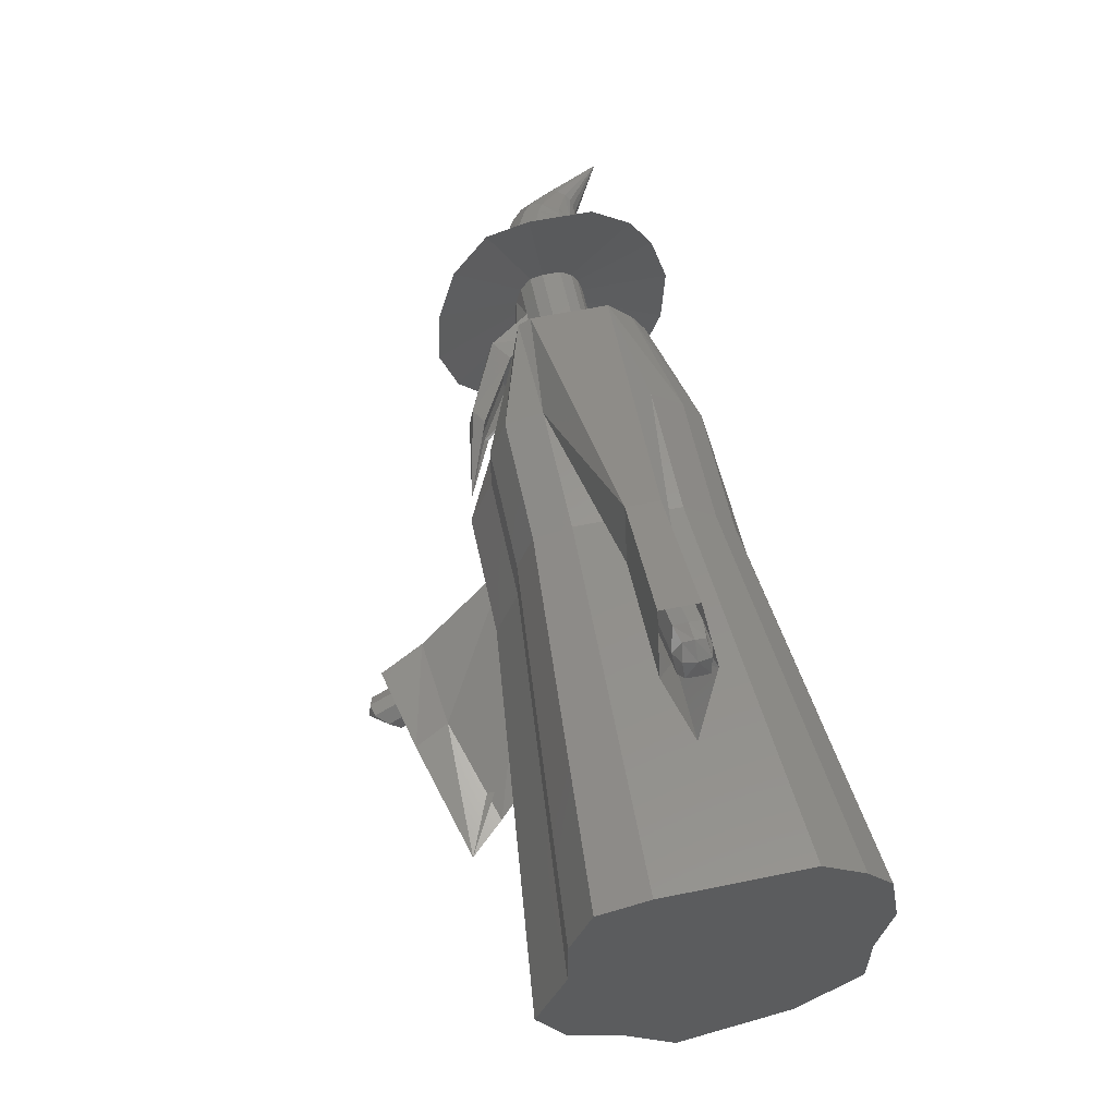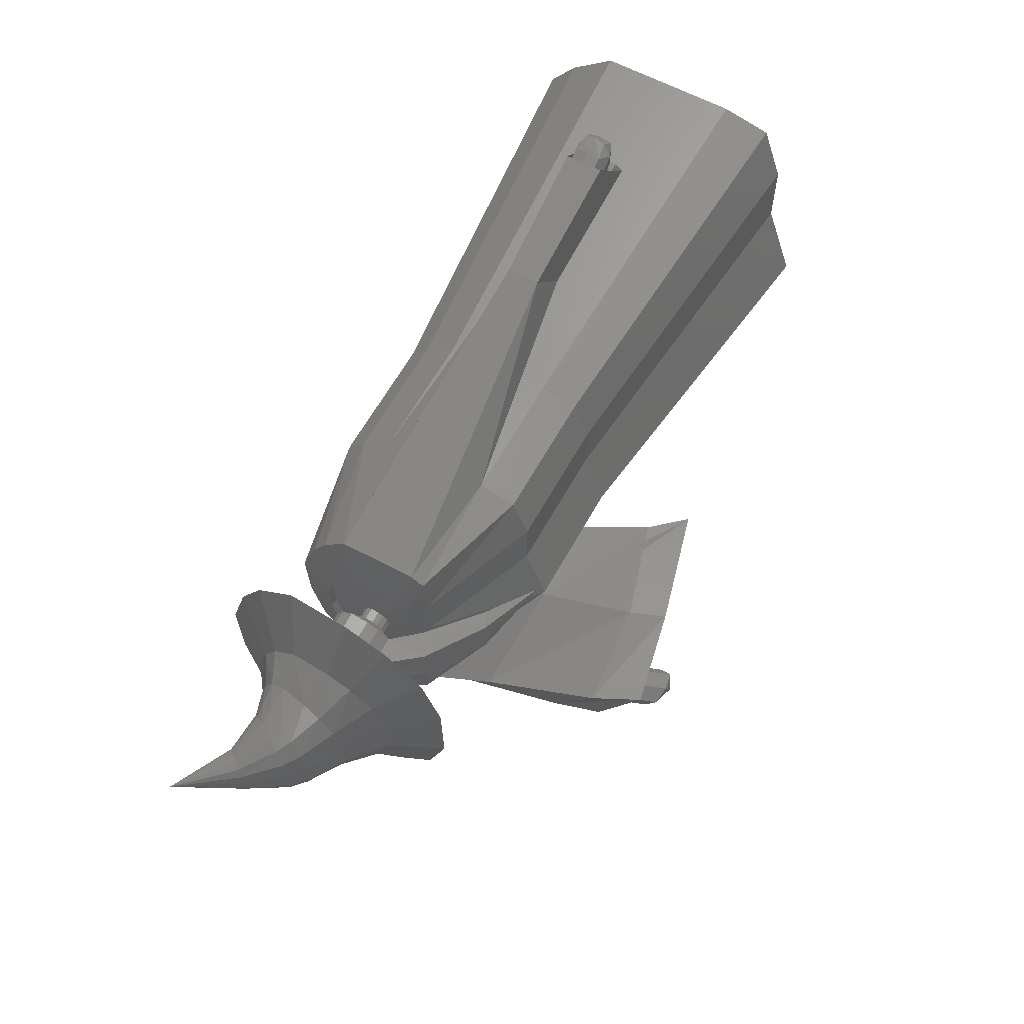
<metadata>
{"format":"stl","ext":"stl","renderer":"f3d","projection":"perspective","resolution":1024,"background":"white","views":[{"elev":58.7,"azim":-102.0,"up":"+Y"},{"elev":61.2,"azim":118.7,"up":"+Y"}]}
</metadata>
<code>
# stl→obj: 368 verts, 732 faces
v -3.512e-15 10.52 15.82
v -3.034e-15 13.31 13.66
v -3.742e-15 4.591 16.85
v -2.239e-15 16.25 10.08
v 3.083e-16 16.25 -1.389
v 1.201e-15 15.34 -5.408
v 1.582e-15 10.52 -7.124
v 1.582e-15 4.781 -7.124
v 2.119e-15 -1.933 -9.545
v 1.582e-15 -6.689 -7.124
v 6.873e-16 -8.984 -3.095
v -3.364e-16 -13.53 1.515
v -1.357e-15 -12.4 6.111
v -2.377e-15 -11.27 10.71
v -3.512e-15 -0.9541 15.82
v -3.512e-15 -6.689 15.82
v 31.46 10.8 11.1
v 31.46 8.734 12.69
v 31.46 4.634 13.89
v 31.46 0.2386 12.69
v 31.46 -4.009 12.69
v 31.46 -7.401 8.907
v 36.44 -8.237 5.503
v 31.46 -9.074 2.099
v 31.46 -5.709 -1.315
v 31.46 -4.009 -4.299
v 31.46 -0.4867 -6.092
v 31.46 4.486 -4.299
v 31.46 8.734 -4.299
v 31.46 12.31 -3.028
v 31.46 12.98 -0.05131
v 31.46 12.98 8.444
v 31.46 12.98 4.196
v 42.03 8.734 12.69
v 42.03 10.8 11.1
v 42.03 12.98 8.444
v 42.03 4.994 13.58
v 42.03 -0.1508 13.87
v 42.03 -4.009 12.69
v 42.03 -7.401 8.907
v 35.76 -18.6 1.194
v 29.17 -14.54 -0.6425
v 36.56 -13.28 -3.305
v 42.03 -9.074 2.099
v 42.03 -5.709 -1.315
v 42.03 -4.009 -4.299
v 42.03 -0.4867 -6.092
v 42.03 4.486 -4.299
v 42.03 8.734 -4.299
v 42.03 12.31 -3.028
v 42.03 12.98 -0.05131
v 21.77 14.67 4.178
v 51.67 12.2 7.218
v 51.67 10.2 9.175
v 51.67 4.688 11.67
v 51.67 8.306 10.35
v 24.57 18.11 5.959
v 51.67 0.4578 11.41
v 51.67 -3.366 10.35
v 45.53 -18.91 0.874
v 51.67 -6.472 7.559
v 32.04 -22.65 -5.749
v 23.27 -17.89 -7.672
v 46.08 -15.12 -2.712
v 32.69 -17.01 -10.48
v 51.67 -8.005 2.537
v 51.67 -4.922 0.5188
v 51.67 -3.366 -0.4788
v 51.67 -0.1394 -1.078
v 51.67 4.416 -0.4788
v 51.67 8.306 -0.4788
v 51.67 11.58 -0.05387
v 24.57 18.11 2.396
v 51.67 12.2 0.9414
v 27.37 21.04 2.817
v 10.47 16.73 4.18
v 52.77 7.608 7.18
v 52.77 8.825 5.986
v 27.37 21.04 5.445
v 52.77 6.451 7.898
v 52.77 4.243 8.703
v 13.71 20.72 6.245
v 52.77 1.662 8.546
v 52.77 -0.6711 7.898
v 52.77 -2.567 6.194
v 41.6 -18.5 -11.18
v 41.8 -23.35 -7.428
v 30.71 -23.23 -8.715
v 20.49 -18.04 -10.66
v 31.23 -17.46 -13.53
v 52.77 -3.502 3.129
v 52.77 -1.621 1.592
v 52.77 -0.6711 0.6236
v 52.77 1.298 0.2578
v 52.77 4.077 0.6236
v 52.77 6.451 0.6236
v 52.77 8.449 0.883
v 52.77 8.825 2.161
v 16.97 24.12 2.602
v 13.71 20.72 2.115
v 16.97 24.12 5.649
v 17.2 16.31 4.175
v 52.09 8.825 5.986
v 52.09 8.825 2.161
v 52.09 7.608 7.18
v 52.09 6.451 7.898
v 52.09 4.243 8.703
v 52.09 1.662 8.546
v 19.1 21.13 5.599
v 18.46 19.26 5.33
v 52.09 -0.6711 7.898
v 52.09 -2.567 6.194
v 52.09 -3.502 3.129
v 39.53 -18.67 -15.17
v 40.28 -24.21 -11.37
v 39.46 -21.31 -5.785
v 37.1 -20.7 -4.662
v 30.48 -16.83 -5.136
v 37.5 -18.01 -6.957
v 40.01 -18.47 -8.242
v 52.09 -1.621 1.592
v 52.09 -0.6711 0.6236
v 52.09 1.298 0.2578
v 52.09 4.077 0.6236
v 52.09 6.451 0.6236
v 52.09 8.449 0.883
v 20.43 22.55 4.132
v 20.58 22.16 3.087
v 19.1 21.13 2.708
v 18.46 19.26 3.015
v 20.58 22.16 5.184
v 18.97 18.73 4.174
v 52.72 4.633 4.904
v 52.72 4.914 4.495
v 52.75 4.879 3.847
v 52.72 4.255 5.145
v 52.72 3.66 5.324
v 52.72 2.964 5.295
v 52.72 2.317 5.081
v 13.7 20.92 5.608
v 14.34 22.79 5.877
v 52.72 1.817 4.593
v 52.72 1.633 3.867
v 42.89 -18.17 -5.93
v 42.88 -19.5 -5.251
v 42.54 -20.55 -3.72
v 39.5 -21.51 -6.591
v 41.05 -21.71 -6.898
v 38.04 -20.73 -6.638
v 37.72 -19.13 -5.012
v 40.36 -19.33 -9.383
v 38.87 -18.83 -9.105
v 38.44 -20 -7.89
v 41.35 -19.62 -8.838
v 52.72 1.987 3.376
v 52.72 2.341 3.011
v 52.72 2.896 2.817
v 52.7 3.641 2.853
v 52.77 4.729 3.402
v 52.73 4.273 3.036
v 15.81 23.82 5.462
v 15.67 24.21 4.41
v 15.81 23.82 3.365
v 14.34 22.79 2.987
v 13.7 20.92 3.293
v 14.21 20.38 4.452
v 53.68 4.914 4.495
v 53.71 4.879 3.847
v 53.68 4.633 4.904
v 53.68 4.255 5.145
v 53.73 4.729 3.402
v 53.68 3.66 5.324
v 53.68 2.964 5.295
v 53.68 2.317 5.081
v 53.68 1.817 4.593
v 12.86 21.68 5.434
v 13.3 23.07 5.558
v 53.68 1.633 3.867
v 53.68 1.987 3.376
v 41.49 -20.81 -7.917
v 38.42 -22.21 -9.326
v 39.79 -22.39 -9.68
v 37.14 -21.45 -9.476
v 39.66 -19.57 -11.35
v 37.51 -18.98 -11.6
v 36.99 -20.06 -10.53
v 40.08 -20.41 -11.51
v 40.27 -21.55 -10.6
v 53.68 2.341 3.011
v 53.67 2.896 2.817
v 53.65 3.641 2.853
v 53.68 4.273 3.036
v 14.33 24 5.346
v 14.25 24.21 4.498
v 14.33 24 3.643
v 13.3 23.07 3.471
v 12.94 21.45 4.53
v 12.86 21.68 3.612
v 54.71 6.813 3.601
v 54.64 6.893 5.093
v 54.63 6.246 6.036
v 54.63 5.375 6.59
v 54.75 6.468 2.576
v 54.63 4.005 7.003
v 54.63 2.4 6.936
v 54.63 0.9104 6.444
v 54.63 -0.2417 5.319
v 13.13 23.12 4.53
v 54.63 -0.6662 3.647
v 54.31 -0.299 2.705
v 37.59 -22.21 -11.56
v 36.31 -21.45 -11.71
v 39.44 -21.55 -12.84
v 38.96 -22.39 -11.92
v 36.16 -20.06 -12.76
v 36.68 -18.98 -13.84
v 38.01 -19.41 -14.05
v 39.25 -20.41 -13.74
v 54.63 2.244 1.228
v 54.63 0.9647 1.675
v 54.58 3.961 1.31
v 54.65 5.415 1.732
v 59.87 6.893 5.093
v 59.94 6.813 3.601
v 59.98 6.468 2.576
v 59.86 6.246 6.036
v 59.86 5.375 6.59
v 59.86 4.005 7.003
v 59.88 5.415 1.732
v 57.26 5.415 1.732
v 59.86 2.4 6.936
v 59.86 0.9104 6.444
v 59.86 -0.2417 5.319
v 57.24 -0.6662 3.647
v 59.86 -0.6662 3.647
v 56.99 -0.1269 2.624
v 53.29 1.121 -0.9028
v 52.48 -0.4344 -0.03471
v 36.64 -22.21 -14.14
v 35.36 -21.45 -14.29
v 35.28 -20.76 -14.81
v 38.49 -21.55 -15.41
v 38.39 -20.98 -15.86
v 38.01 -22.39 -14.49
v 35.21 -20.06 -15.33
v 35.73 -18.98 -16.41
v 37.06 -19.41 -16.62
v 38.3 -20.41 -16.32
v 53.1 3.552 -1.135
v 53.1 2.159 -1.213
v 52.89 5.733 -0.567
v 54.69 5.673 -1.703
v 59.04 14.99 2.374
v 58.8 15.27 7.438
v 58.77 13.07 10.64
v 59.17 13.82 -1.107
v 58.77 10.11 12.52
v 58.77 5.462 13.92
v 55.03 3.445 -2.112
v 57.25 3.83 0.8182
v 59.8 3.961 1.31
v 58.59 5.313 -5.402
v 58.84 10.25 -3.969
v 58.77 0.01581 13.69
v 58.77 -5.04 12.02
v 58.77 -8.95 8.204
v 58.77 -10.39 2.53
v 59.86 0.1513 2.517
v 54.98 0.1488 -1.301
v 59.86 0.9647 1.675
v 57.24 0.9647 1.675
v 48.29 1.323 -3.759
v 48.53 0.8619 -3.347
v 36.71 -21.61 -15.88
v 36.63 -20.98 -16.37
v 36.54 -20.34 -16.85
v 48.16 3.02 -3.921
v 48.16 2.048 -3.975
v 48.2 4.13 -3.643
v 49.44 4.158 -4.404
v 49.51 2.946 -4.603
v 61.49 10.39 3.03
v 61.57 9.684 0.9307
v 61.35 10.56 6.084
v 61.34 9.231 8.015
v 61.38 7.53 -0.7957
v 61.34 7.446 9.149
v 61.34 4.642 9.993
v 61.34 1.357 9.857
v 49.43 2.048 -4.722
v 54.92 2.159 -2.283
v 57.23 2.244 0.5661
v 59.85 2.244 1.228
v 58.75 -0.5123 -5.681
v 61.22 4.552 -1.66
v 61.34 -1.692 8.849
v 61.34 -4.919 3.125
v 61.34 -4.051 6.547
v 61.34 -3.246 0.8103
v 58.77 -7.616 -1.307
v 49.8 0.8619 -4.095
v 55.11 1.121 -1.973
v 58.77 -4.856 -4.164
v 43.02 1.332 -5.798
v 63.95 8.363 3.808
v 64.22 7.86 2.341
v 64.25 6.331 1.108
v 63.55 8.479 5.941
v 63.34 7.538 7.296
v 63.23 6.271 8.093
v 63.14 4.281 8.686
v 63.16 1.949 8.591
v 49.56 1.323 -4.506
v 61.32 1.039 -1.828
v 61.34 -1.581 -0.9133
v 64.23 4.217 0.4849
v 63.26 -0.2162 7.882
v 63.83 -2.508 3.859
v 63.49 -1.891 6.264
v 64.06 -1.319 2.232
v 64.24 -0.1373 1.021
v 66.7 7.041 3.48
v 66.19 7.451 4.585
v 66.98 5.792 2.512
v 65.44 7.545 6.188
v 65 6.778 7.218
v 64.75 5.743 7.825
v 64.56 4.118 8.276
v 64.59 2.214 8.203
v 64.32 1.722 0.377
v 67.09 4.066 2.015
v 64.81 0.4471 7.664
v 65.32 -0.9199 6.432
v 66.09 -1.424 4.6
v 66.6 -0.4536 3.362
v 66.99 0.5115 2.44
v 68.19 5.493 3.421
v 67.83 6.586 4.211
v 67.24 6.945 5.087
v 66.38 7.028 6.355
v 65.87 6.356 7.177
v 65.58 5.451 7.662
v 65.36 4.028 8.022
v 65.39 2.362 7.964
v 67.18 2.03 1.947
v 68.35 3.983 3.011
v 65.66 0.8147 7.533
v 66.26 -0.3819 6.549
v 67.15 -0.8227 5.086
v 67.76 0.02629 4.097
v 68.21 0.8711 3.36
v 70.42 4.473 6.186
v 70.17 5.035 6.56
v 69.79 5.219 6.96
v 69.24 5.262 7.538
v 68.91 4.917 7.916
v 68.72 4.452 8.139
v 68.57 3.721 8.306
v 68.6 2.865 8.279
v 68.44 2.2 2.966
v 70.54 3.697 5.989
v 68.77 2.07 8.08
v 69.16 1.455 7.626
v 69.75 1.229 6.952
v 70.14 1.665 6.495
v 70.43 2.099 6.156
v 73.51 3.396 11.05
v 70.59 2.782 5.973
f 1 2 3
f 3 2 4
f 3 4 5
f 3 5 6
f 3 6 7
f 3 7 8
f 3 8 9
f 3 9 10
f 3 10 11
f 3 11 12
f 3 12 13
f 3 13 14
f 15 14 16
f 3 14 15
f 1 17 2
f 1 18 17
f 1 19 18
f 3 19 1
f 3 20 19
f 3 15 20
f 16 21 20
f 15 16 20
f 16 14 21
f 21 14 22
f 14 23 22
f 14 13 23
f 13 12 23
f 23 12 24
f 24 12 25
f 12 11 25
f 25 11 26
f 11 10 26
f 26 10 9
f 26 9 27
f 28 27 9
f 28 9 8
f 8 7 28
f 28 7 29
f 29 7 6
f 30 29 6
f 5 30 6
f 31 30 5
f 32 33 4
f 4 33 31
f 4 31 5
f 2 32 4
f 2 17 32
f 18 34 35
f 17 18 35
f 35 36 17
f 17 36 32
f 37 34 18
f 19 37 18
f 19 38 37
f 19 20 38
f 38 20 21
f 38 21 39
f 21 22 40
f 39 21 40
f 22 23 40
f 40 23 41
f 23 42 41
f 23 43 42
f 23 44 43
f 23 24 44
f 24 25 45
f 44 24 45
f 25 26 46
f 45 25 46
f 27 47 26
f 26 47 46
f 48 47 28
f 28 47 27
f 29 49 28
f 28 49 48
f 50 49 30
f 30 49 29
f 51 50 31
f 31 50 30
f 33 51 31
f 33 52 51
f 36 52 33
f 32 36 33
f 35 53 36
f 35 54 53
f 34 54 35
f 34 55 56
f 37 55 34
f 34 56 54
f 36 57 52
f 36 53 57
f 37 58 55
f 38 58 37
f 38 39 58
f 39 40 59
f 39 59 58
f 40 60 61
f 40 41 60
f 59 40 61
f 41 62 60
f 41 63 62
f 41 42 63
f 42 43 63
f 64 65 43
f 44 64 43
f 43 65 63
f 66 64 44
f 66 44 67
f 44 45 67
f 67 45 68
f 68 45 46
f 68 46 47
f 68 47 69
f 70 69 47
f 70 47 48
f 48 49 70
f 70 49 71
f 71 49 50
f 72 71 50
f 51 72 50
f 52 73 51
f 74 72 51
f 75 74 51
f 75 51 73
f 57 76 52
f 76 73 52
f 53 77 78
f 54 77 53
f 53 79 57
f 74 75 53
f 53 75 79
f 53 78 74
f 54 80 77
f 56 80 54
f 55 80 56
f 55 58 81
f 55 81 80
f 82 57 79
f 82 76 57
f 58 83 81
f 58 84 83
f 58 59 84
f 59 85 84
f 59 61 85
f 61 66 85
f 61 60 66
f 60 86 64
f 60 87 86
f 60 62 87
f 66 60 64
f 62 88 87
f 62 89 88
f 62 63 89
f 63 65 89
f 64 86 65
f 65 86 90
f 65 90 89
f 91 66 67
f 85 66 91
f 92 67 68
f 91 67 92
f 93 68 94
f 94 68 69
f 92 68 93
f 94 69 70
f 70 71 95
f 95 71 96
f 95 94 70
f 97 96 71
f 97 71 72
f 98 97 72
f 98 72 74
f 75 73 99
f 99 73 100
f 76 100 73
f 78 98 74
f 79 75 101
f 101 75 99
f 76 102 100
f 82 102 76
f 103 104 98
f 78 103 98
f 103 78 105
f 105 78 77
f 105 77 106
f 106 77 80
f 82 79 101
f 106 80 107
f 107 80 81
f 81 83 107
f 107 83 108
f 82 109 110
f 82 101 109
f 82 110 102
f 83 84 108
f 108 84 111
f 84 85 111
f 111 85 112
f 85 91 112
f 112 91 113
f 86 114 90
f 87 114 86
f 87 115 114
f 87 88 115
f 116 115 88
f 117 116 88
f 117 88 89
f 117 89 118
f 118 89 119
f 119 89 90
f 119 90 120
f 120 90 114
f 113 91 92
f 121 113 92
f 92 93 121
f 121 93 122
f 122 93 94
f 123 122 94
f 124 123 94
f 95 124 94
f 124 95 96
f 125 124 96
f 126 125 96
f 97 126 96
f 104 126 97
f 98 104 97
f 127 99 128
f 128 99 129
f 129 99 100
f 101 99 127
f 130 129 100
f 102 130 100
f 101 127 131
f 101 131 109
f 102 132 130
f 110 132 102
f 103 133 134
f 105 133 103
f 103 134 104
f 135 126 104
f 134 135 104
f 105 136 133
f 106 136 105
f 107 136 106
f 107 108 137
f 107 137 136
f 108 138 137
f 108 139 138
f 108 111 139
f 140 110 109
f 140 132 110
f 141 109 131
f 141 140 109
f 111 142 139
f 111 112 142
f 112 113 142
f 143 113 121
f 142 113 143
f 144 120 114
f 145 144 114
f 145 114 115
f 146 145 115
f 146 115 116
f 117 147 116
f 146 116 148
f 116 147 148
f 117 149 147
f 117 150 149
f 117 118 150
f 150 118 119
f 119 151 152
f 119 120 151
f 150 119 153
f 119 152 153
f 120 154 151
f 144 154 120
f 155 121 122
f 143 121 155
f 156 122 157
f 157 122 123
f 155 122 156
f 157 123 124
f 158 124 125
f 158 157 124
f 159 160 125
f 159 125 126
f 160 158 125
f 135 159 126
f 161 131 127
f 161 127 162
f 162 127 128
f 163 128 129
f 162 128 163
f 163 129 164
f 130 164 129
f 165 164 130
f 166 165 130
f 166 130 132
f 141 131 161
f 140 166 132
f 167 168 134
f 134 168 135
f 169 167 133
f 133 167 134
f 136 170 169
f 133 136 169
f 168 171 135
f 135 171 159
f 137 172 170
f 136 137 170
f 137 138 173
f 172 137 173
f 138 139 174
f 173 138 174
f 139 142 175
f 174 139 175
f 140 176 166
f 141 176 140
f 141 177 176
f 141 161 177
f 142 143 178
f 175 142 178
f 143 155 179
f 178 143 179
f 144 180 154
f 145 180 144
f 145 148 180
f 146 148 145
f 147 149 181
f 147 182 148
f 147 181 182
f 148 182 180
f 149 183 181
f 149 153 183
f 150 153 149
f 152 184 185
f 152 151 184
f 153 152 186
f 152 185 186
f 151 187 184
f 154 187 151
f 153 186 183
f 154 188 187
f 180 188 154
f 155 156 189
f 179 155 189
f 157 190 156
f 156 190 189
f 191 190 158
f 158 190 157
f 192 191 160
f 160 191 158
f 171 192 159
f 159 192 160
f 161 162 193
f 177 161 193
f 194 162 163
f 193 162 194
f 194 163 195
f 195 163 164
f 196 164 165
f 195 164 196
f 197 198 165
f 197 165 166
f 198 196 165
f 176 197 166
f 168 199 171
f 200 199 168
f 200 168 167
f 201 200 167
f 201 167 169
f 202 201 169
f 202 169 170
f 202 170 172
f 199 203 171
f 171 203 192
f 204 172 173
f 204 202 172
f 204 173 205
f 205 173 206
f 206 173 174
f 206 174 207
f 207 174 175
f 207 175 178
f 176 208 197
f 177 208 176
f 177 194 208
f 177 193 194
f 178 179 209
f 207 178 209
f 179 189 210
f 209 179 210
f 180 182 188
f 181 211 182
f 181 212 211
f 181 183 212
f 182 213 188
f 182 214 213
f 182 211 214
f 183 215 212
f 183 186 215
f 186 185 216
f 184 216 185
f 184 217 216
f 184 187 217
f 186 216 215
f 187 218 217
f 188 218 187
f 188 213 218
f 189 219 220
f 189 190 219
f 189 220 210
f 191 219 190
f 192 221 191
f 191 221 219
f 192 203 222
f 192 222 221
f 208 194 195
f 208 195 196
f 208 196 198
f 197 208 198
f 223 224 200
f 200 224 199
f 224 225 199
f 199 225 203
f 226 223 201
f 201 223 200
f 202 227 226
f 201 202 226
f 204 228 227
f 202 204 227
f 225 229 203
f 203 229 230
f 203 230 222
f 204 205 231
f 228 204 231
f 205 206 232
f 231 205 232
f 206 207 233
f 232 206 233
f 207 209 234
f 233 207 235
f 235 207 234
f 209 236 234
f 209 210 236
f 210 237 238
f 210 220 237
f 210 238 236
f 211 239 214
f 211 240 239
f 211 212 240
f 212 241 240
f 212 215 241
f 213 242 243
f 214 244 242
f 213 214 242
f 213 243 218
f 214 239 244
f 215 245 241
f 215 246 245
f 215 216 246
f 216 217 246
f 217 247 246
f 218 247 217
f 218 243 248
f 218 248 247
f 220 219 237
f 219 249 250
f 221 249 219
f 219 250 237
f 221 251 249
f 222 251 221
f 222 252 251
f 222 230 252
f 224 253 225
f 254 253 224
f 254 224 223
f 255 254 223
f 255 223 226
f 225 256 229
f 225 253 256
f 257 255 226
f 257 226 227
f 257 227 228
f 258 257 228
f 258 228 231
f 230 259 252
f 230 260 259
f 230 261 260
f 230 229 261
f 229 262 261
f 229 263 262
f 229 256 263
f 258 231 264
f 264 231 265
f 265 231 232
f 265 232 266
f 266 232 233
f 266 233 235
f 266 235 267
f 235 268 267
f 234 268 235
f 234 236 268
f 236 238 269
f 236 270 268
f 236 271 270
f 236 269 271
f 238 272 273
f 238 237 272
f 238 273 269
f 237 250 272
f 239 240 274
f 239 274 244
f 240 241 274
f 241 275 274
f 241 245 275
f 242 275 243
f 243 276 248
f 243 275 276
f 242 274 275
f 244 274 242
f 245 246 276
f 245 276 275
f 246 247 276
f 248 276 247
f 250 277 278
f 249 277 250
f 250 278 272
f 249 279 277
f 251 279 249
f 251 280 279
f 251 252 280
f 252 281 280
f 252 259 281
f 254 282 253
f 253 283 256
f 282 283 253
f 254 284 282
f 255 284 254
f 257 285 255
f 255 285 284
f 286 263 256
f 283 286 256
f 257 287 285
f 257 288 287
f 258 288 257
f 258 289 288
f 258 264 289
f 259 290 281
f 259 291 290
f 260 291 259
f 260 292 291
f 261 292 260
f 261 293 292
f 261 294 293
f 261 262 294
f 295 294 262
f 286 295 262
f 286 262 263
f 264 265 289
f 265 296 289
f 265 266 296
f 266 297 298
f 266 267 297
f 296 266 298
f 297 267 299
f 267 300 299
f 267 268 300
f 268 270 300
f 269 273 301
f 271 269 302
f 269 301 302
f 270 303 300
f 270 294 303
f 270 293 294
f 270 292 293
f 271 292 270
f 271 291 292
f 271 302 291
f 273 272 304
f 273 304 301
f 272 278 304
f 277 304 278
f 279 304 277
f 279 280 304
f 280 281 304
f 281 290 304
f 284 305 282
f 282 306 283
f 305 306 282
f 307 286 283
f 306 307 283
f 284 308 305
f 285 308 284
f 287 309 285
f 285 309 308
f 307 295 286
f 287 310 309
f 287 311 310
f 288 311 287
f 288 312 311
f 288 289 312
f 289 296 312
f 313 304 290
f 302 313 290
f 302 290 291
f 295 314 294
f 315 303 294
f 315 294 314
f 316 314 295
f 307 316 295
f 296 317 312
f 296 298 317
f 298 318 319
f 298 297 318
f 317 298 319
f 318 297 320
f 297 299 320
f 320 299 321
f 321 299 315
f 299 300 315
f 315 300 303
f 302 301 313
f 301 304 313
f 305 322 306
f 323 322 305
f 308 323 305
f 324 307 306
f 322 324 306
f 324 316 307
f 325 323 308
f 309 325 308
f 309 326 325
f 310 326 309
f 310 327 326
f 328 327 310
f 311 328 310
f 311 329 328
f 311 312 329
f 312 317 329
f 316 330 314
f 321 315 314
f 321 314 330
f 331 330 316
f 324 331 316
f 329 317 332
f 317 319 332
f 332 319 333
f 333 319 334
f 319 318 334
f 334 318 335
f 318 320 335
f 335 320 336
f 336 320 321
f 336 321 330
f 322 337 324
f 338 337 322
f 323 338 322
f 325 339 323
f 339 338 323
f 337 331 324
f 340 339 325
f 326 340 325
f 327 341 326
f 326 341 340
f 327 342 341
f 343 342 327
f 328 343 327
f 328 344 343
f 328 329 344
f 329 332 344
f 336 330 345
f 331 345 330
f 346 345 331
f 337 346 331
f 344 332 347
f 332 333 347
f 348 333 349
f 333 334 349
f 347 333 348
f 349 334 350
f 334 335 350
f 350 335 351
f 335 336 351
f 351 336 345
f 352 346 337
f 352 337 338
f 353 352 338
f 353 338 339
f 354 339 340
f 354 353 339
f 355 354 340
f 355 340 341
f 356 341 342
f 356 355 341
f 357 356 342
f 358 357 342
f 358 342 343
f 358 343 359
f 359 343 344
f 359 344 347
f 346 360 345
f 351 345 360
f 361 360 346
f 352 361 346
f 359 347 362
f 362 347 348
f 363 348 364
f 364 348 349
f 362 348 363
f 364 349 365
f 365 349 350
f 365 350 366
f 366 350 351
f 366 351 360
f 367 361 352
f 367 352 353
f 367 353 354
f 367 354 355
f 367 355 356
f 367 356 357
f 367 357 358
f 367 358 359
f 367 359 362
f 361 368 360
f 366 360 368
f 367 368 361
f 367 362 363
f 367 363 364
f 367 364 365
f 367 365 366
f 367 366 368

</code>
